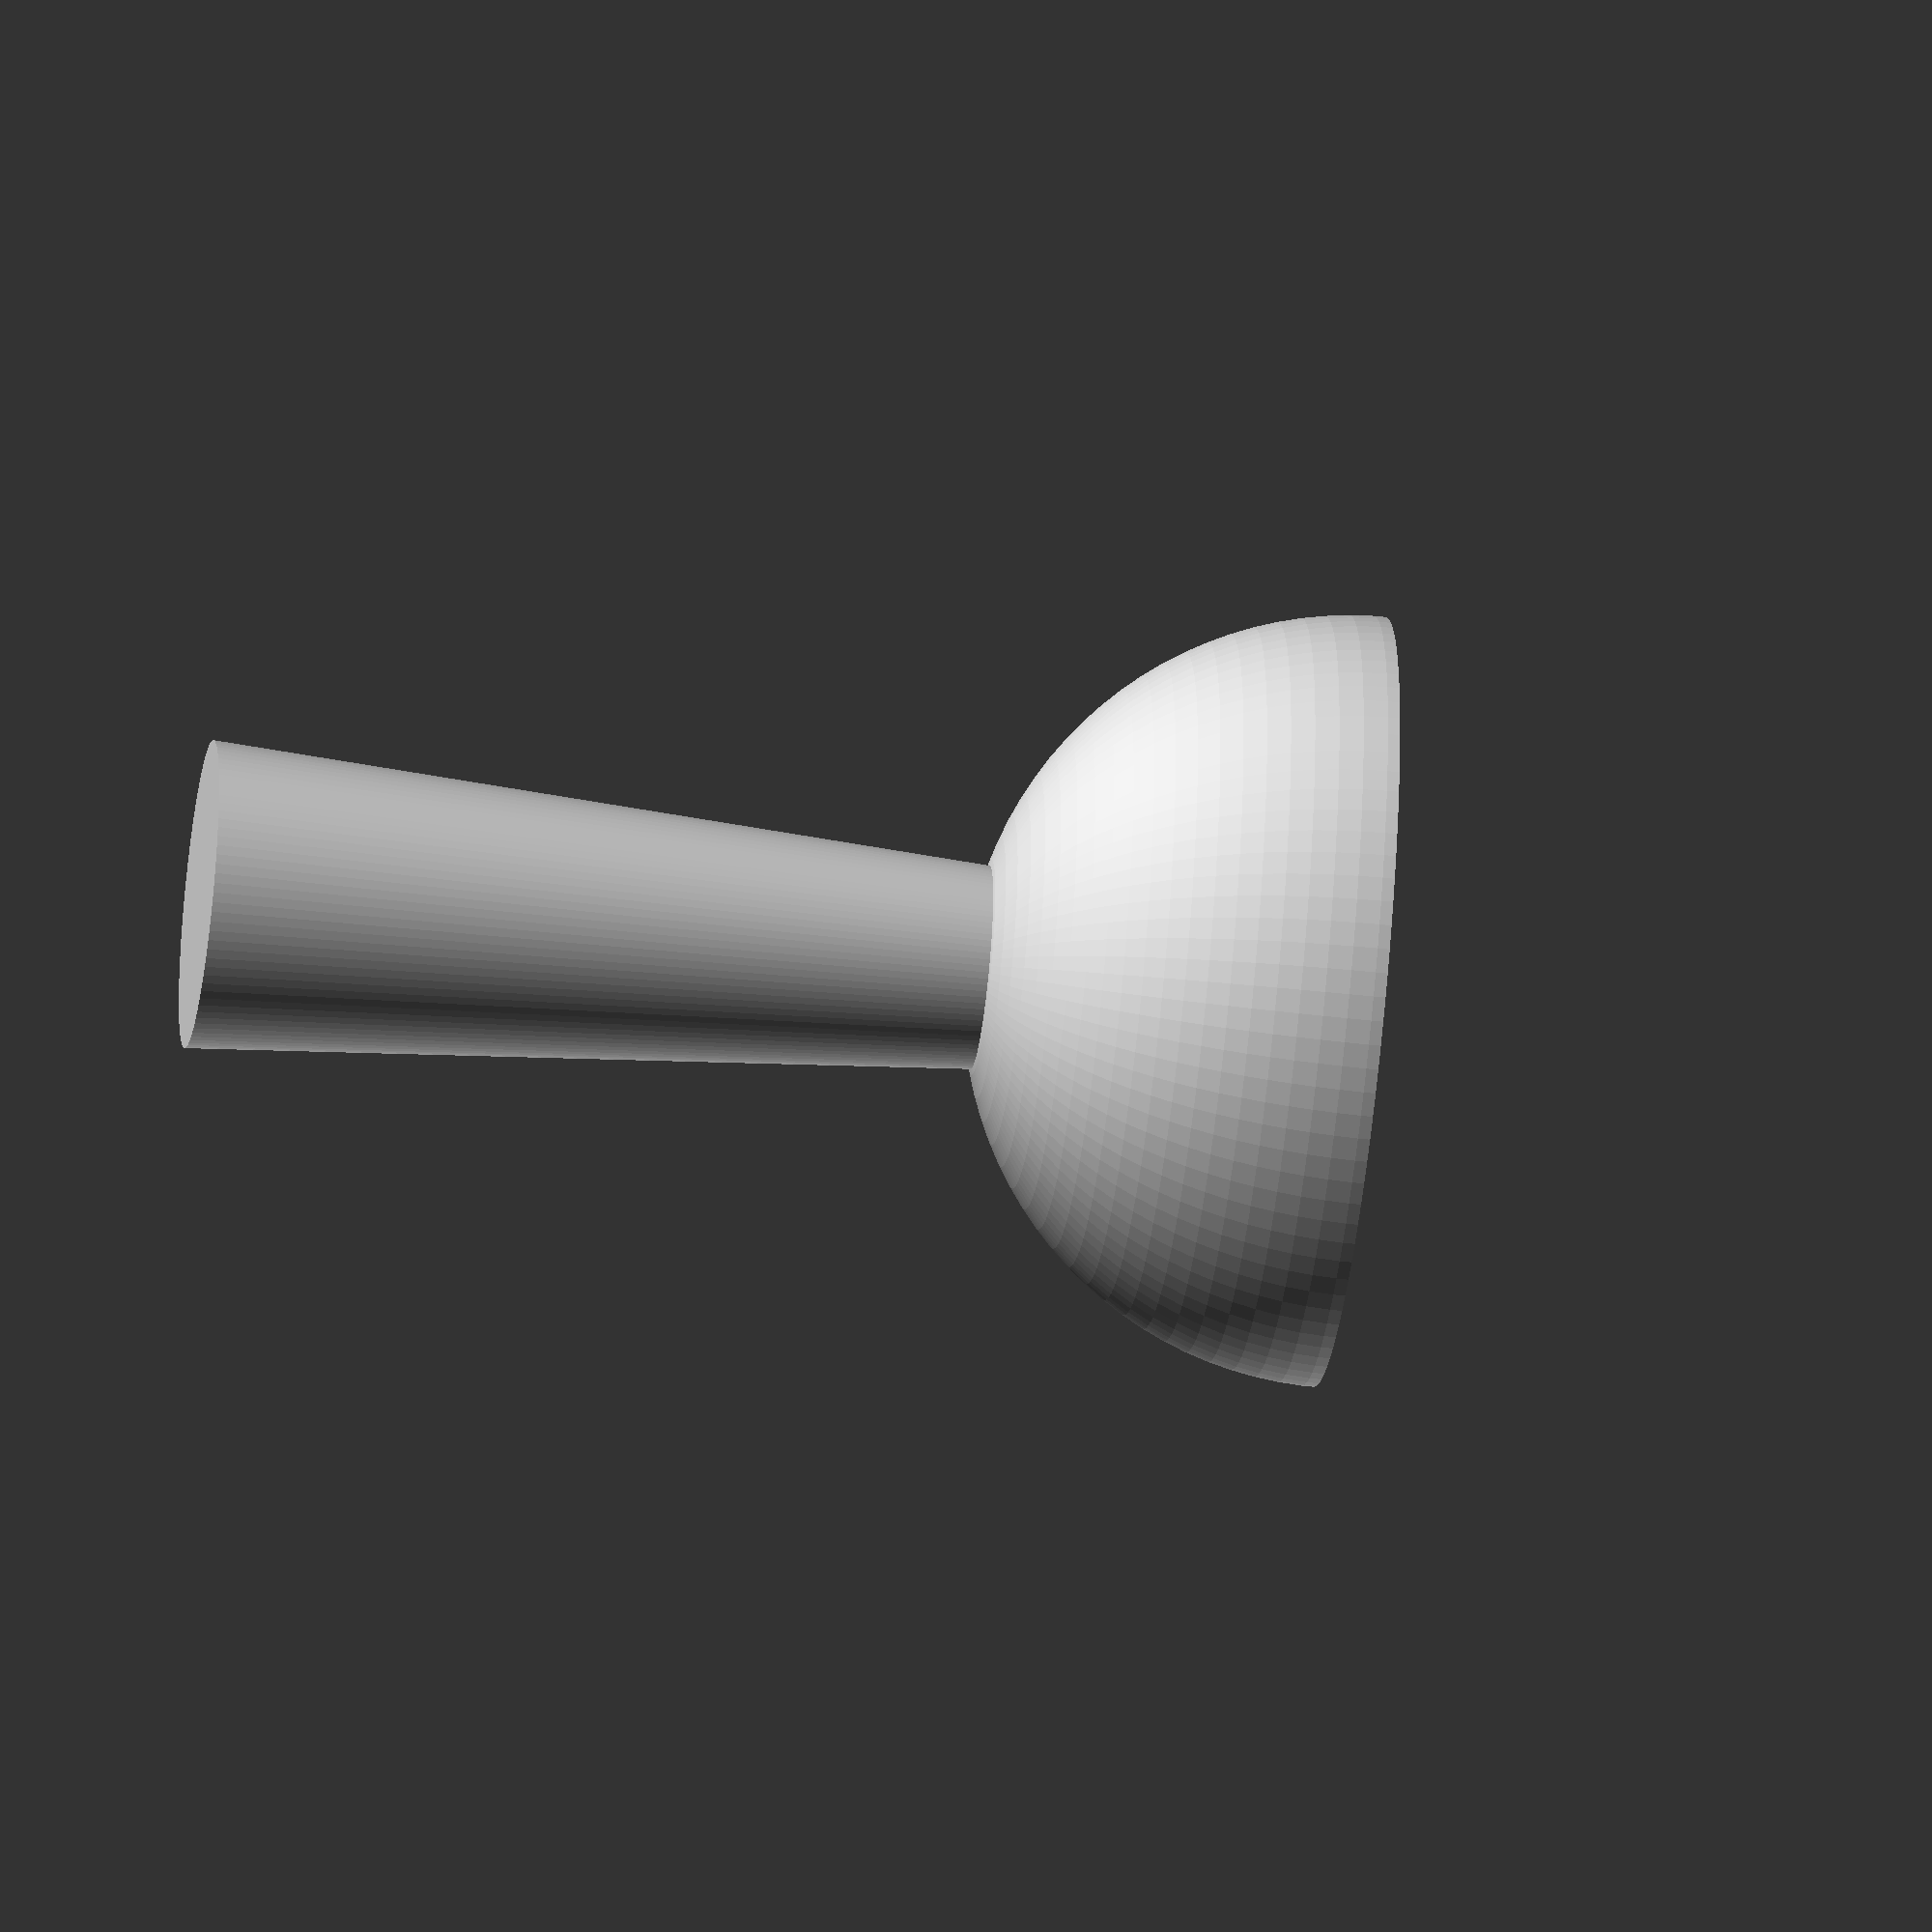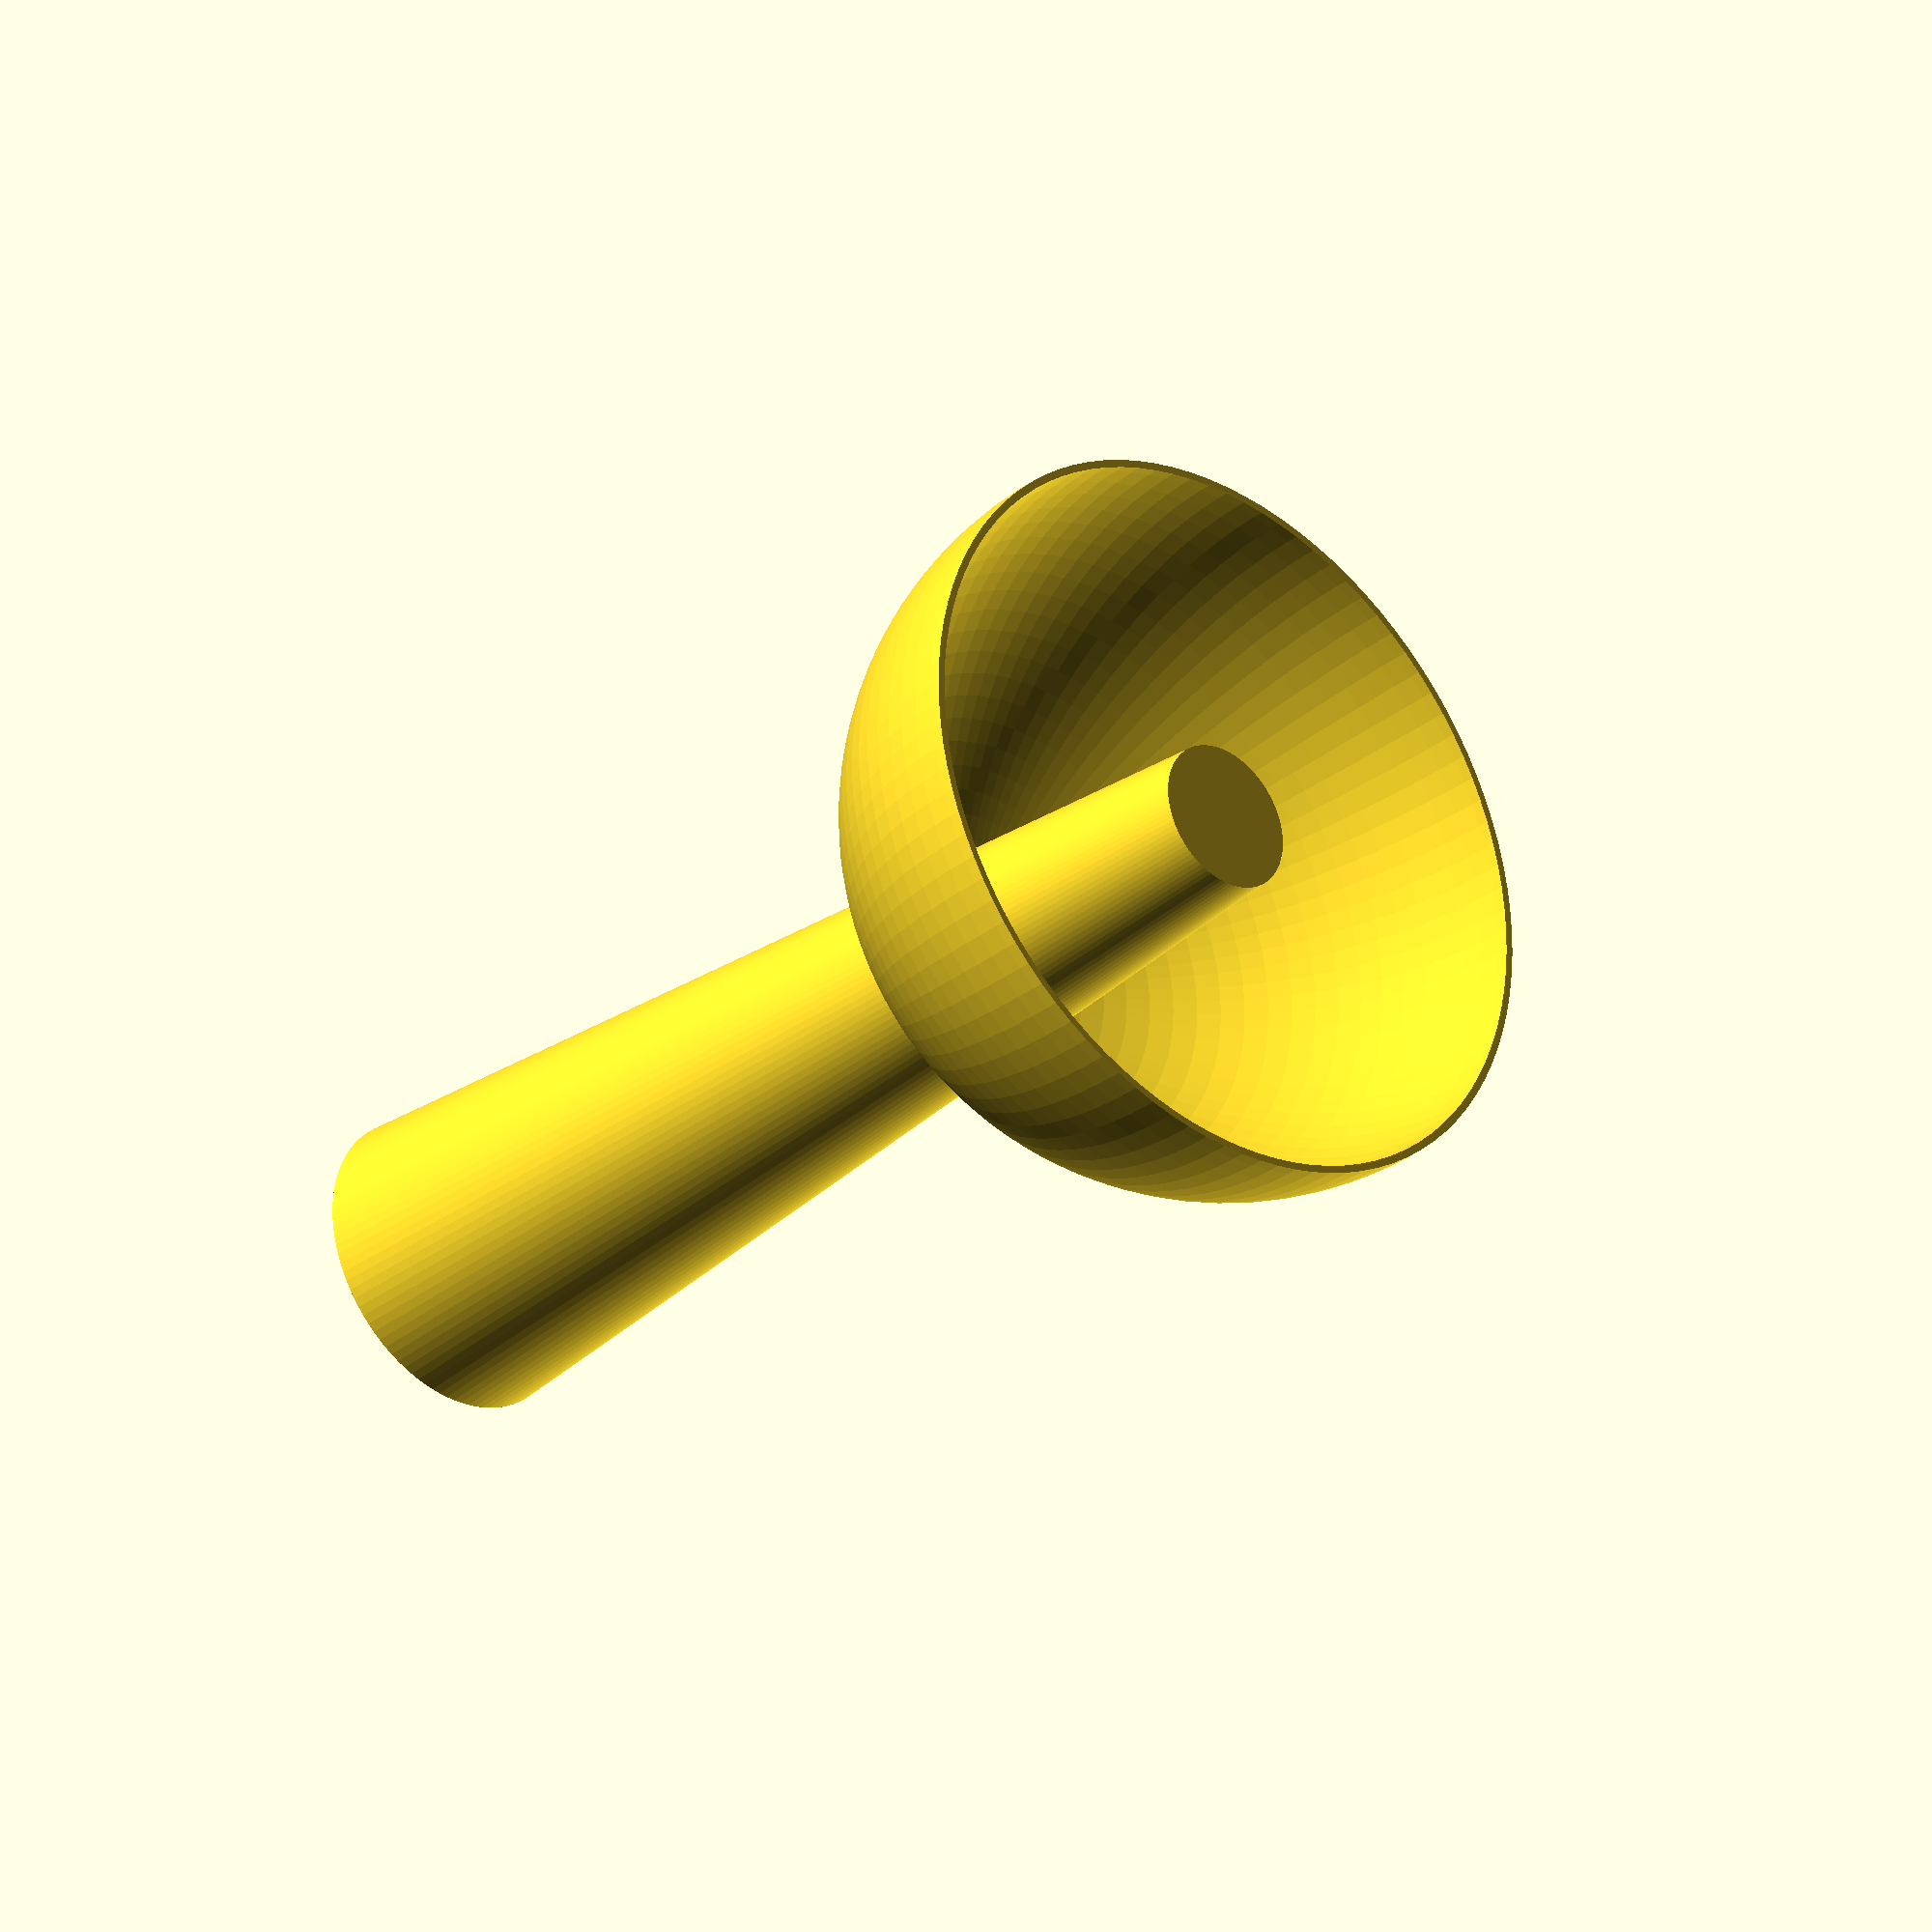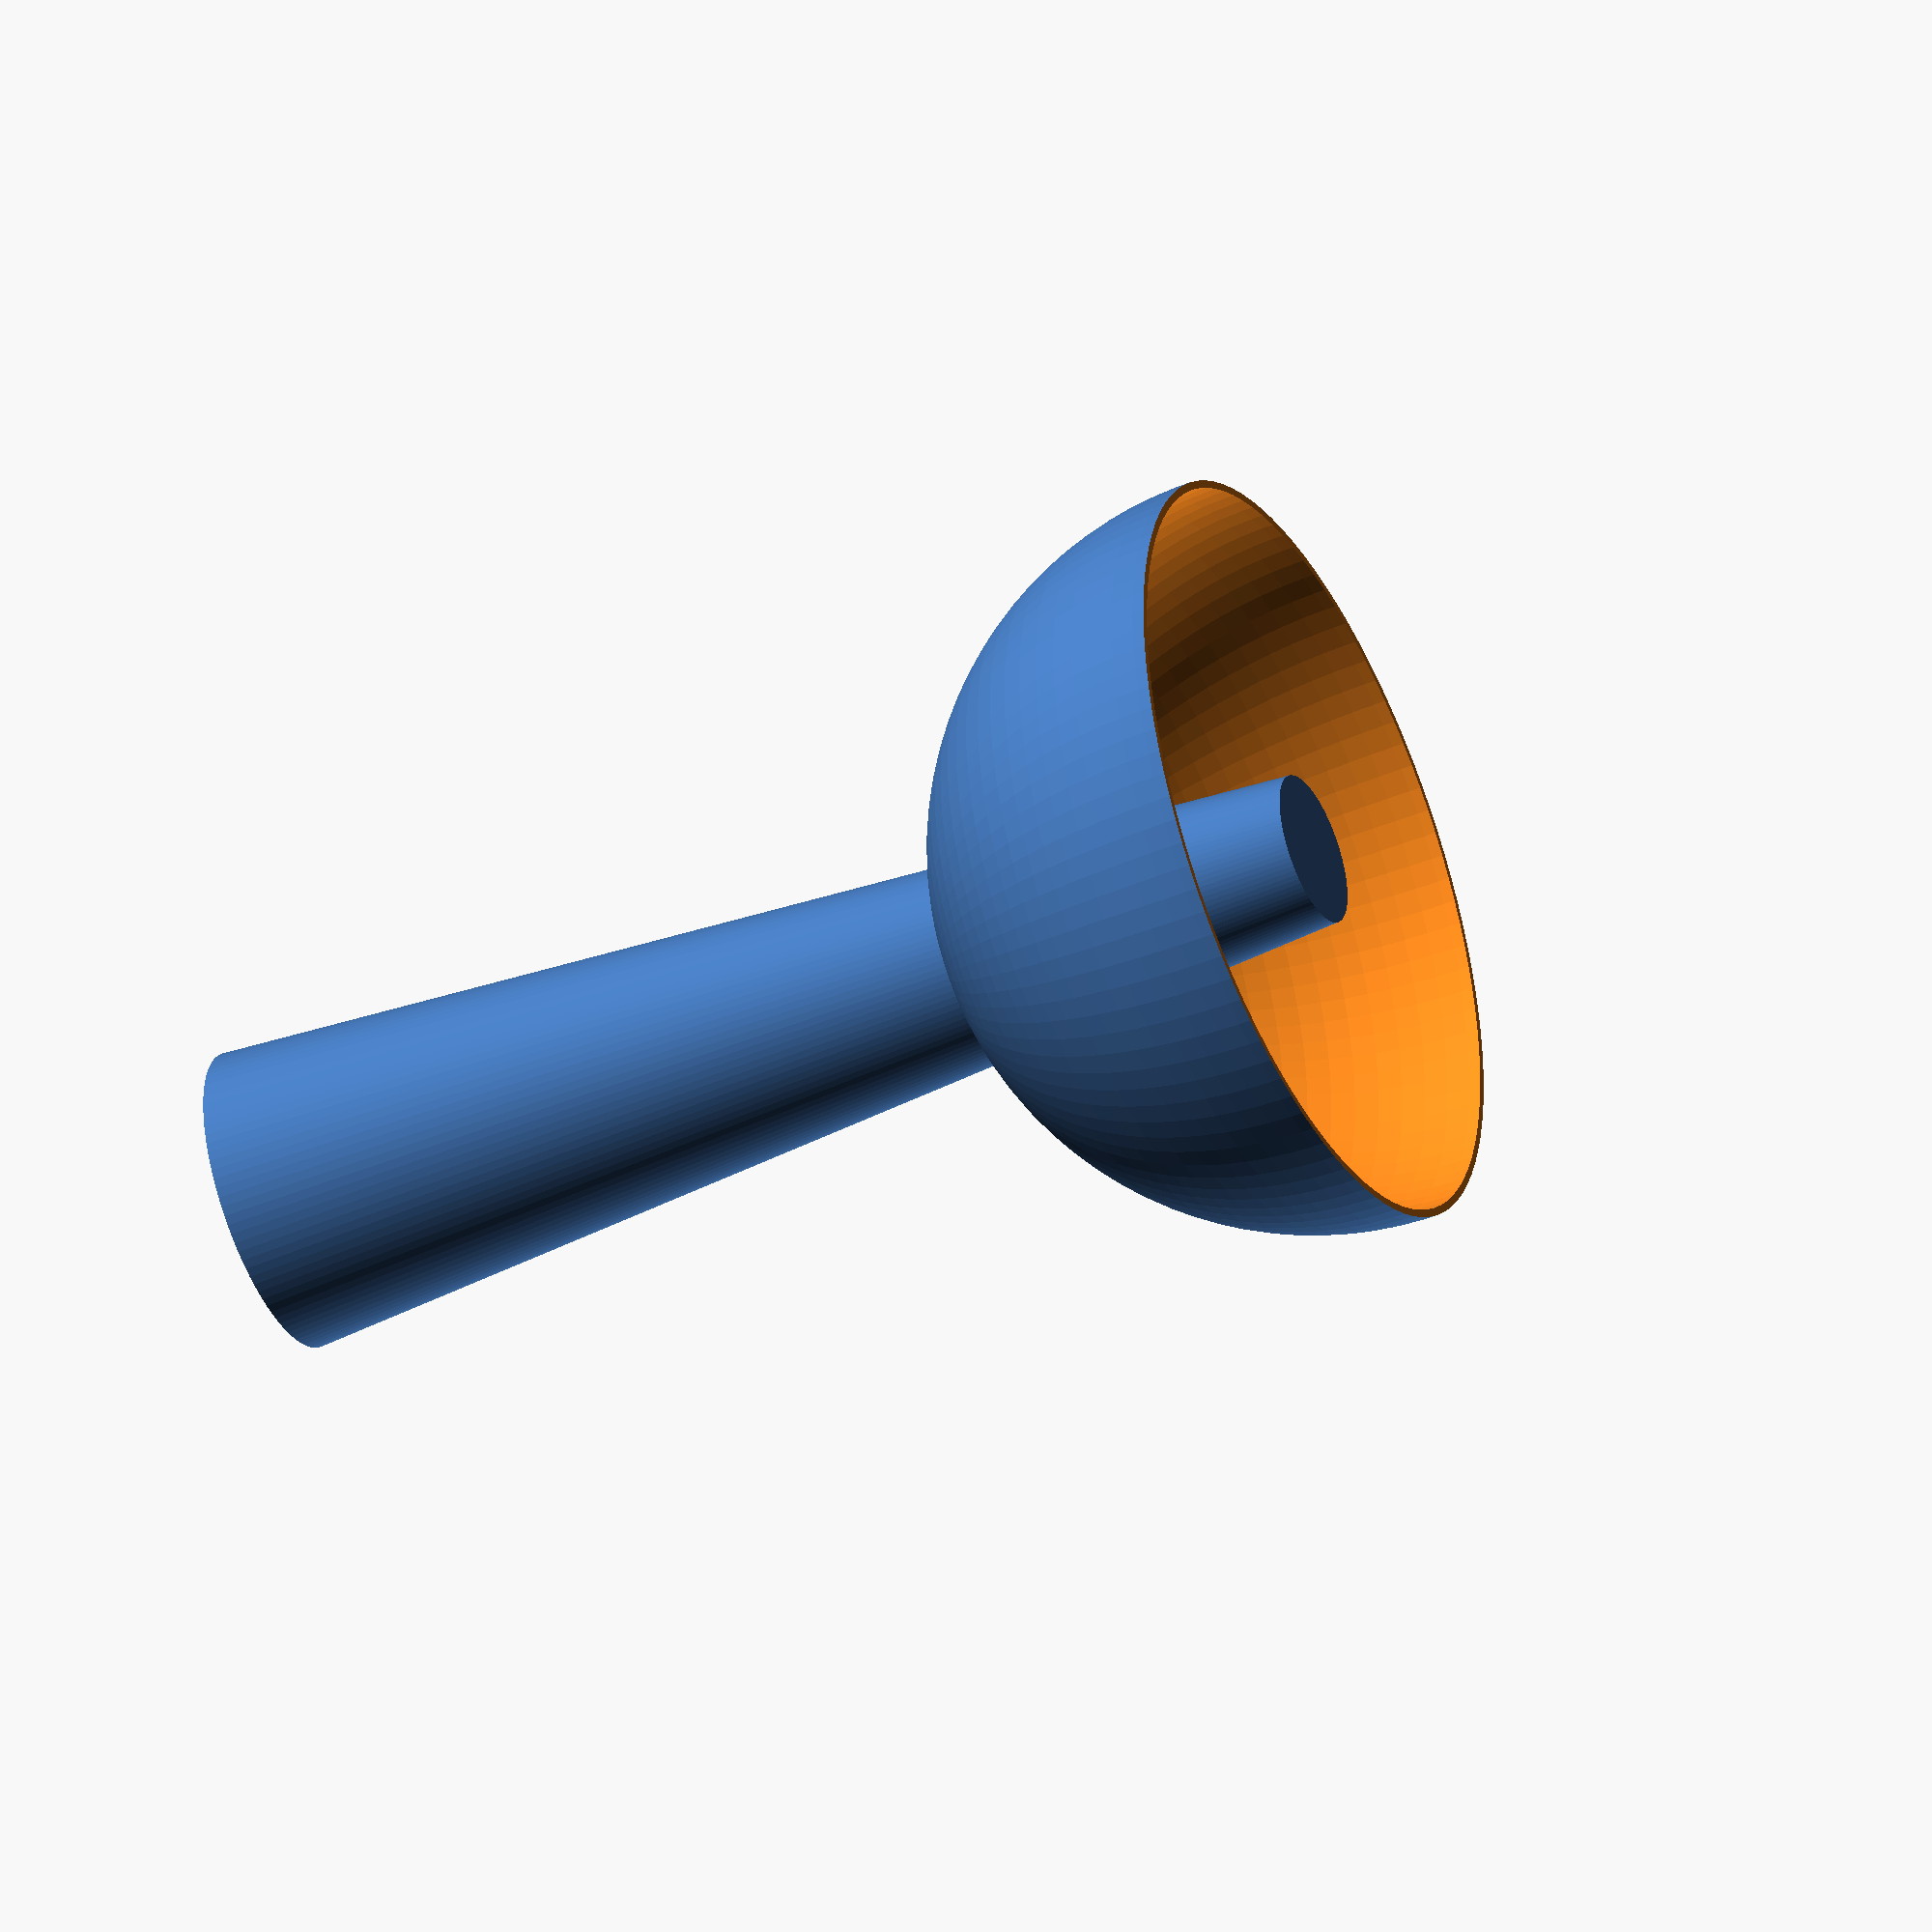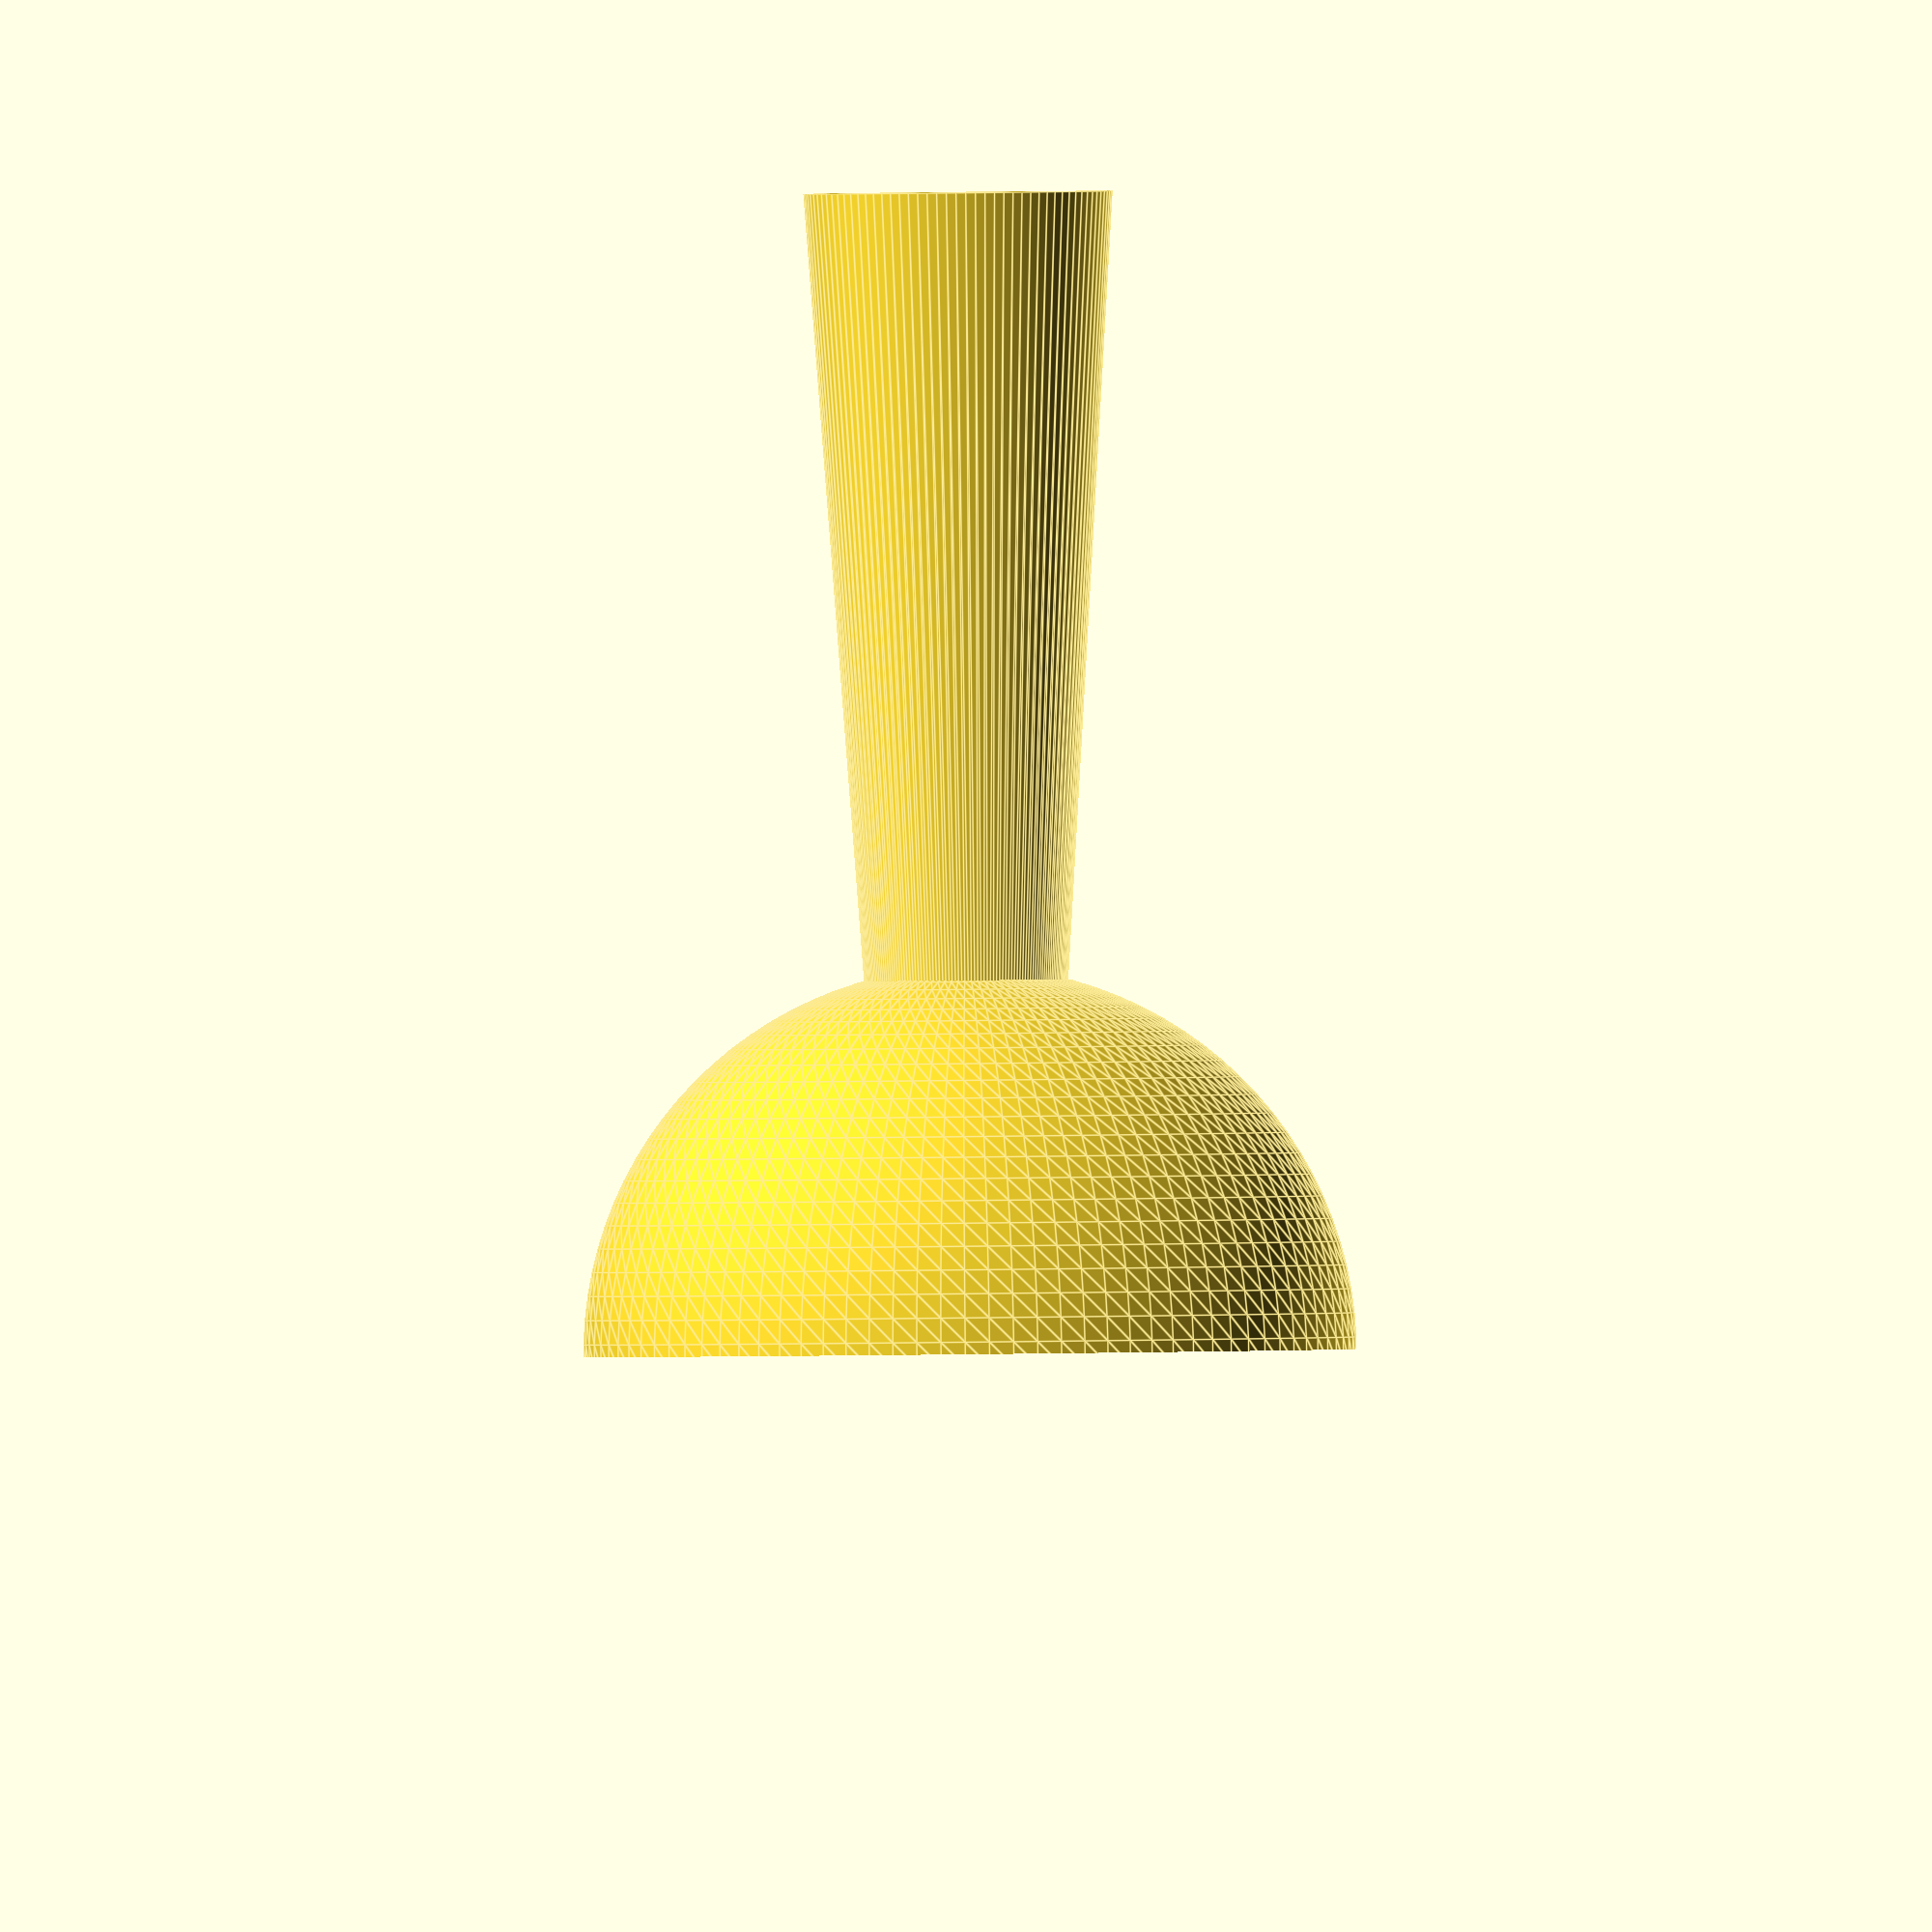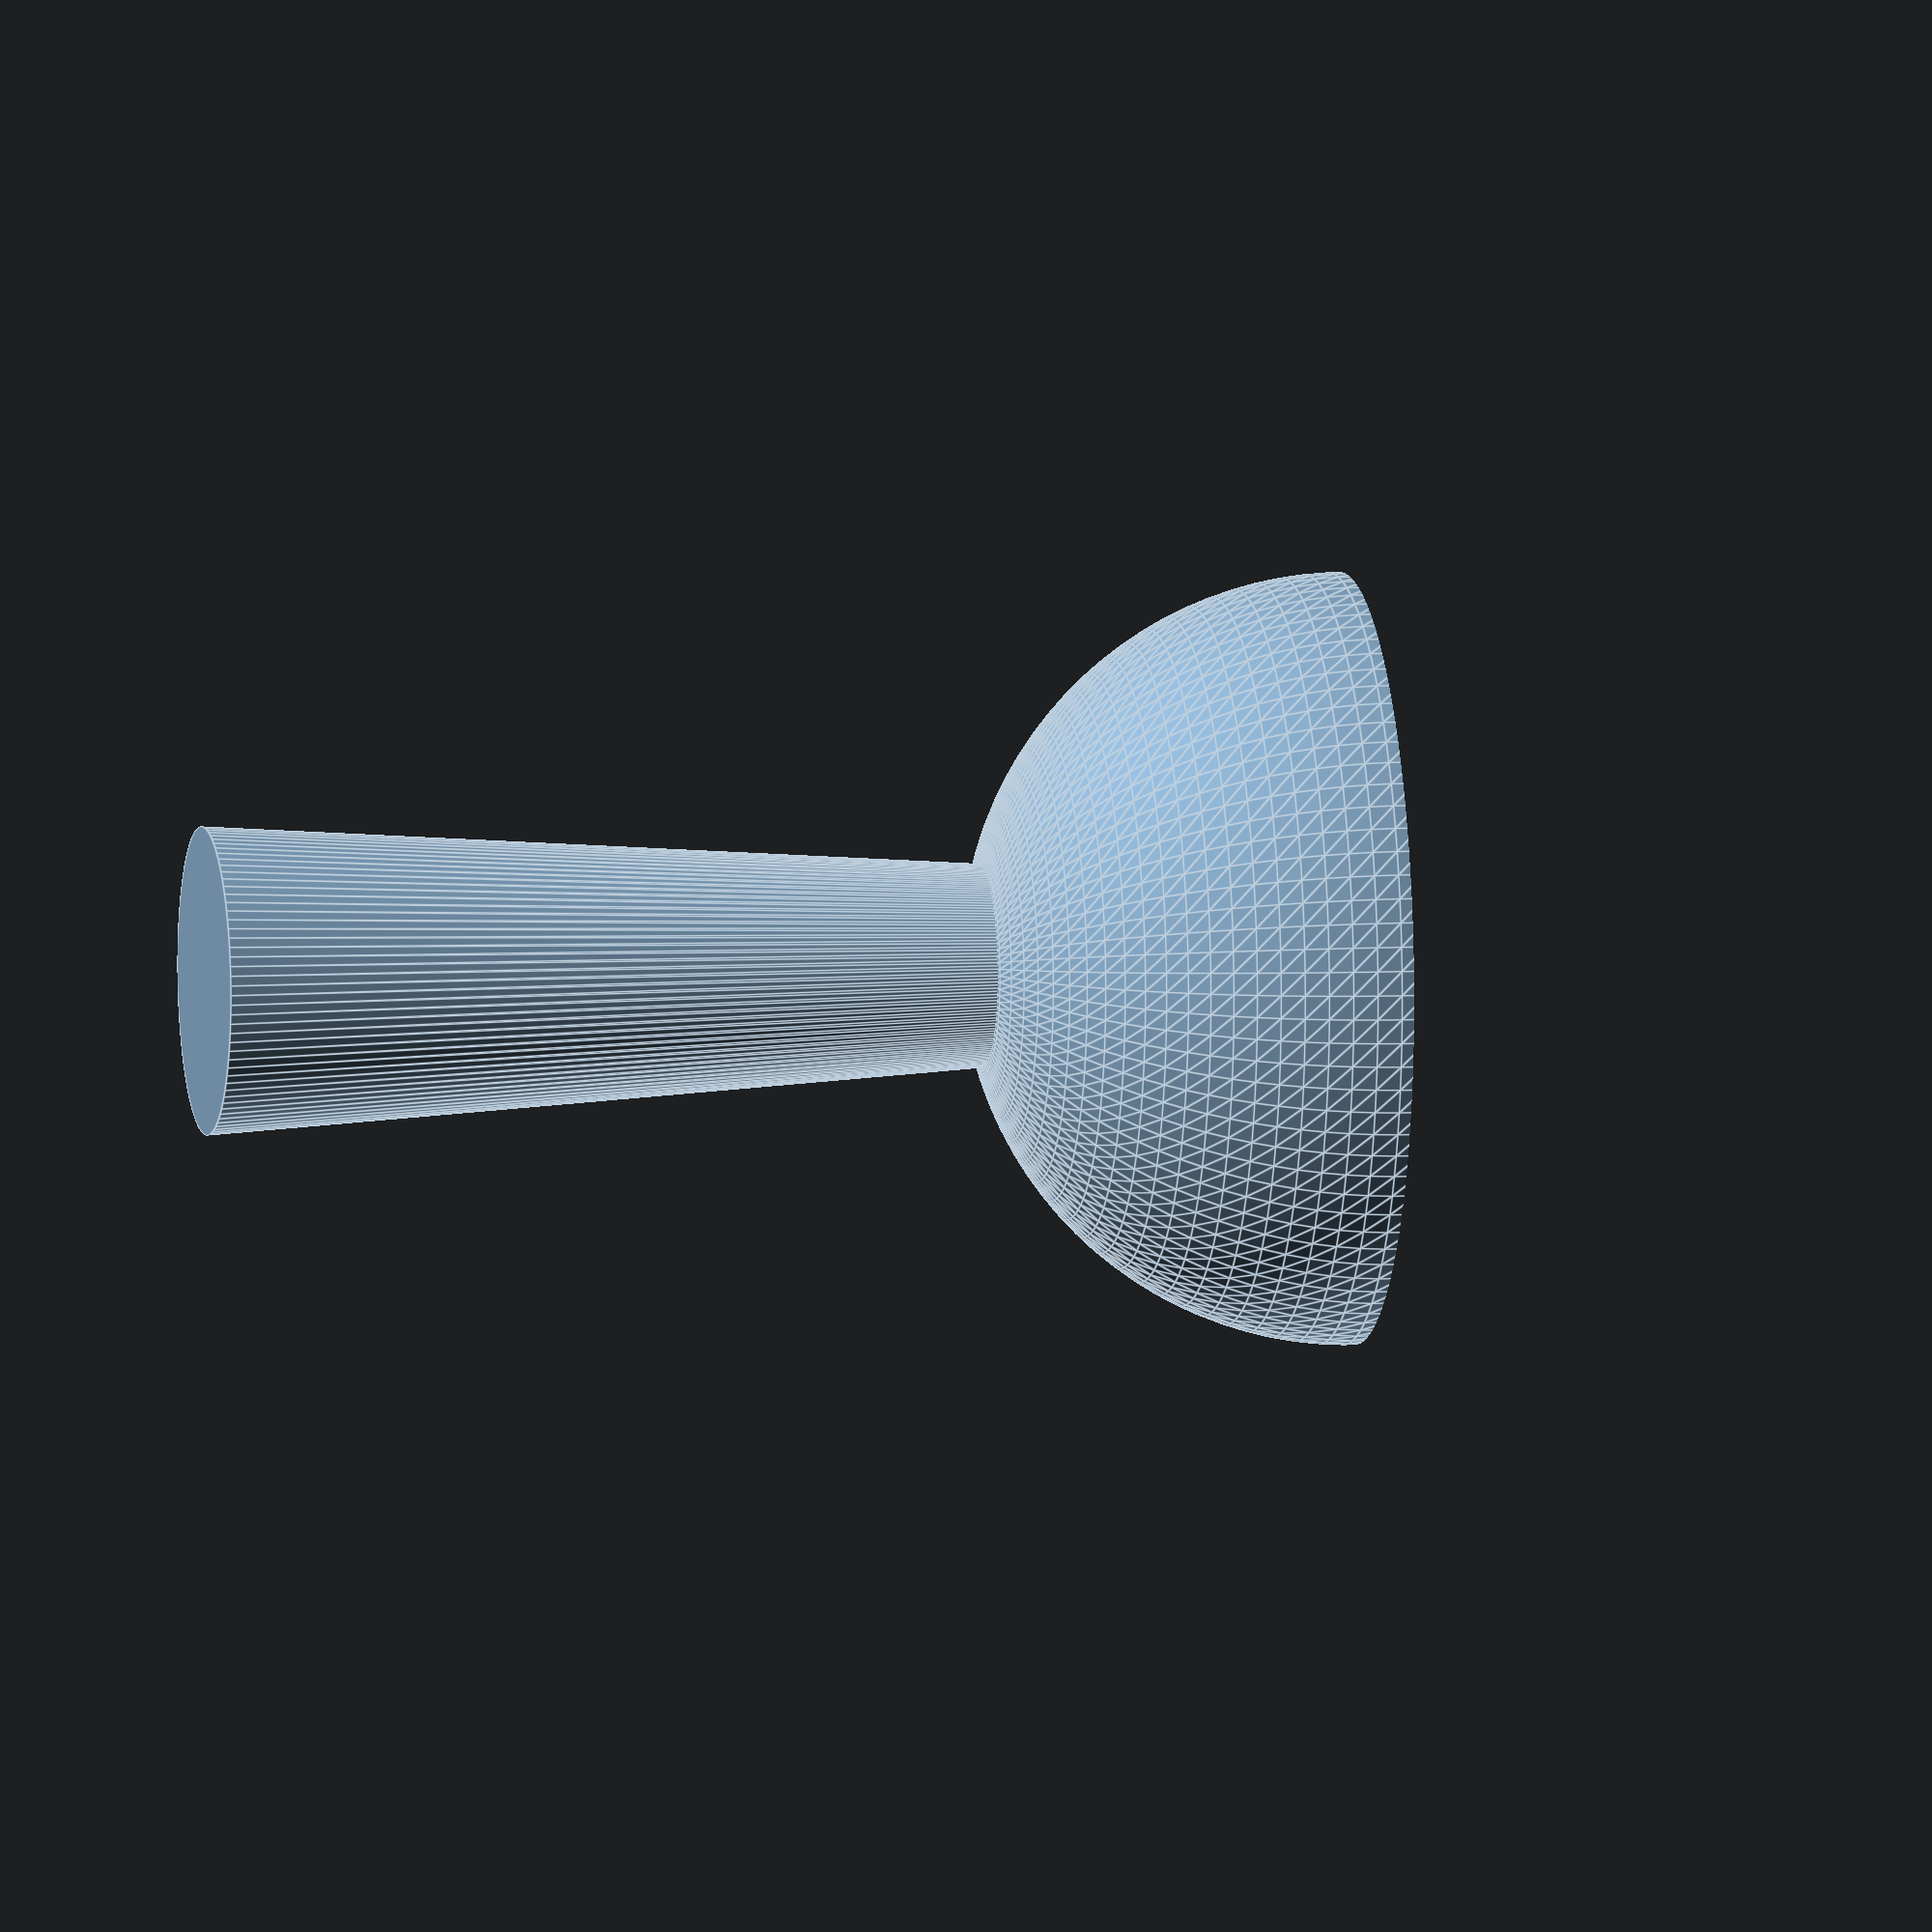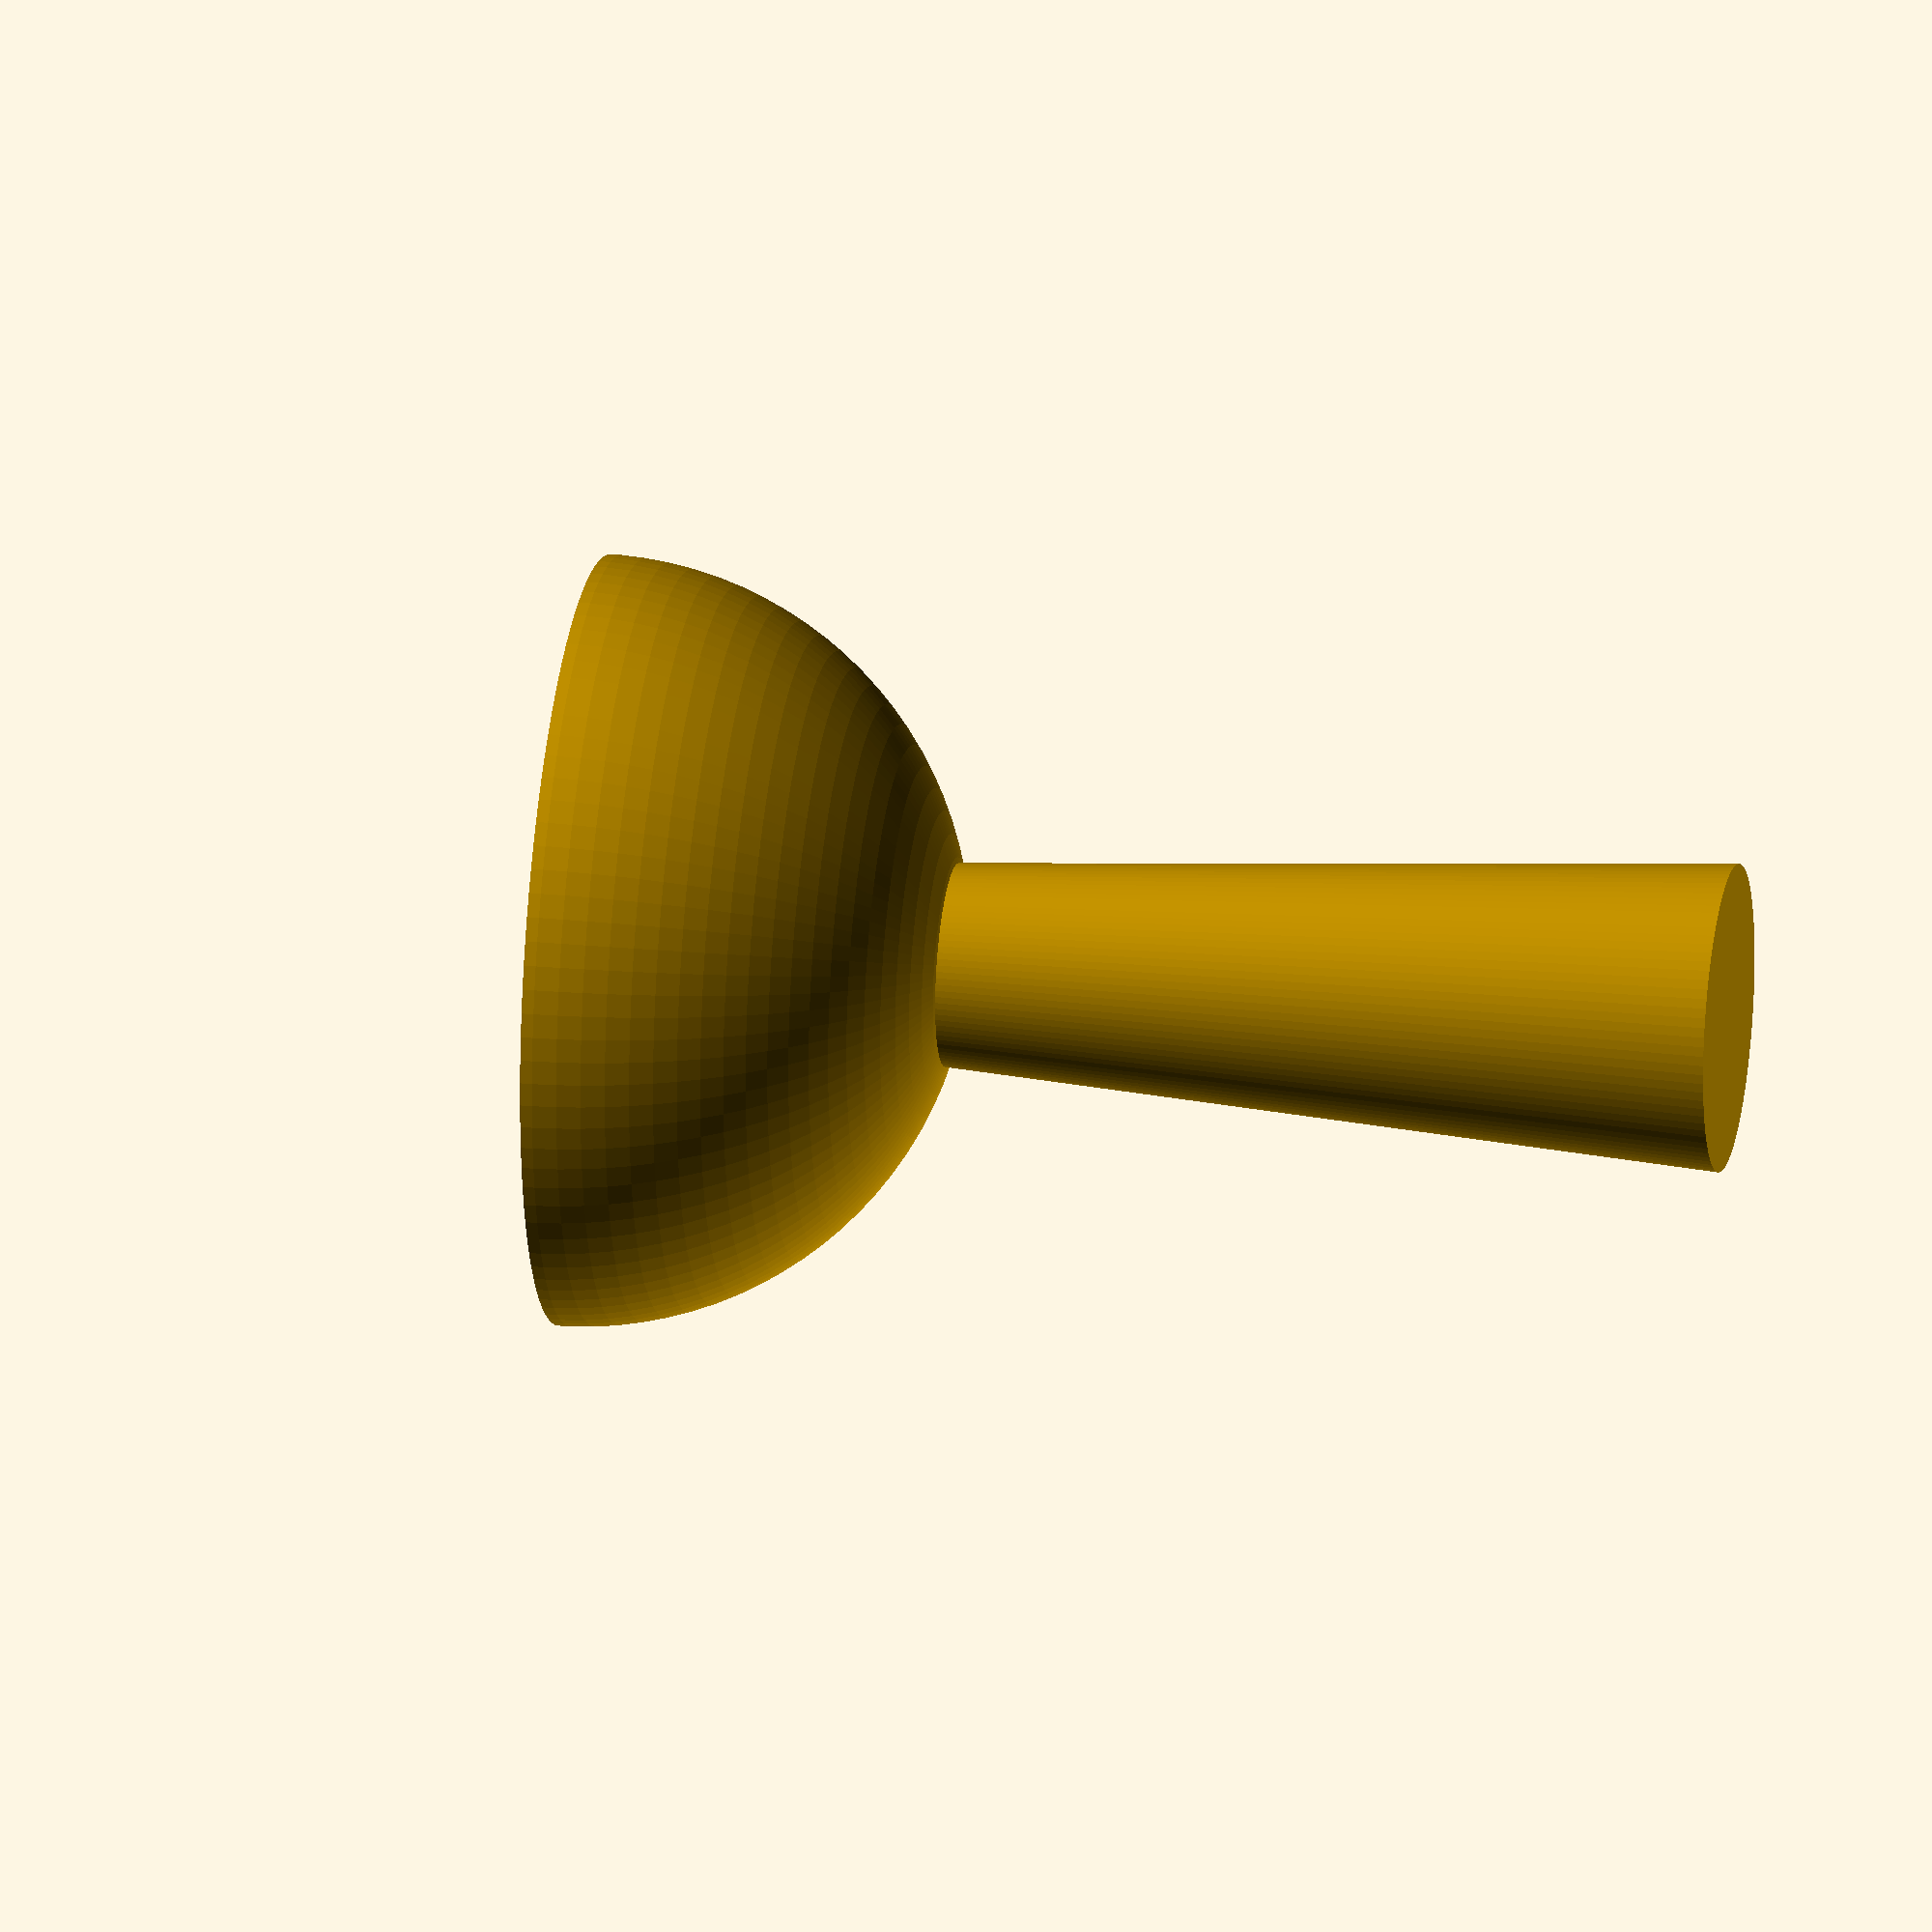
<openscad>
// Finesse pour l'impression
$fn = 100;

dimension = 100;

difference() {
    sphere( dimension );
    sphere( dimension - 2 );
    translate( [0, 0, -dimension] )
        cube(dimension * 2, center = true);
}

cylinder( 300, 20, 40 );
</openscad>
<views>
elev=45.4 azim=235.3 roll=82.5 proj=o view=solid
elev=31.4 azim=28.6 roll=137.9 proj=o view=wireframe
elev=223.5 azim=3.4 roll=63.9 proj=o view=wireframe
elev=269.8 azim=249.1 roll=179.4 proj=o view=edges
elev=173.6 azim=308.8 roll=100.0 proj=o view=edges
elev=336.2 azim=336.5 roll=279.6 proj=o view=wireframe
</views>
